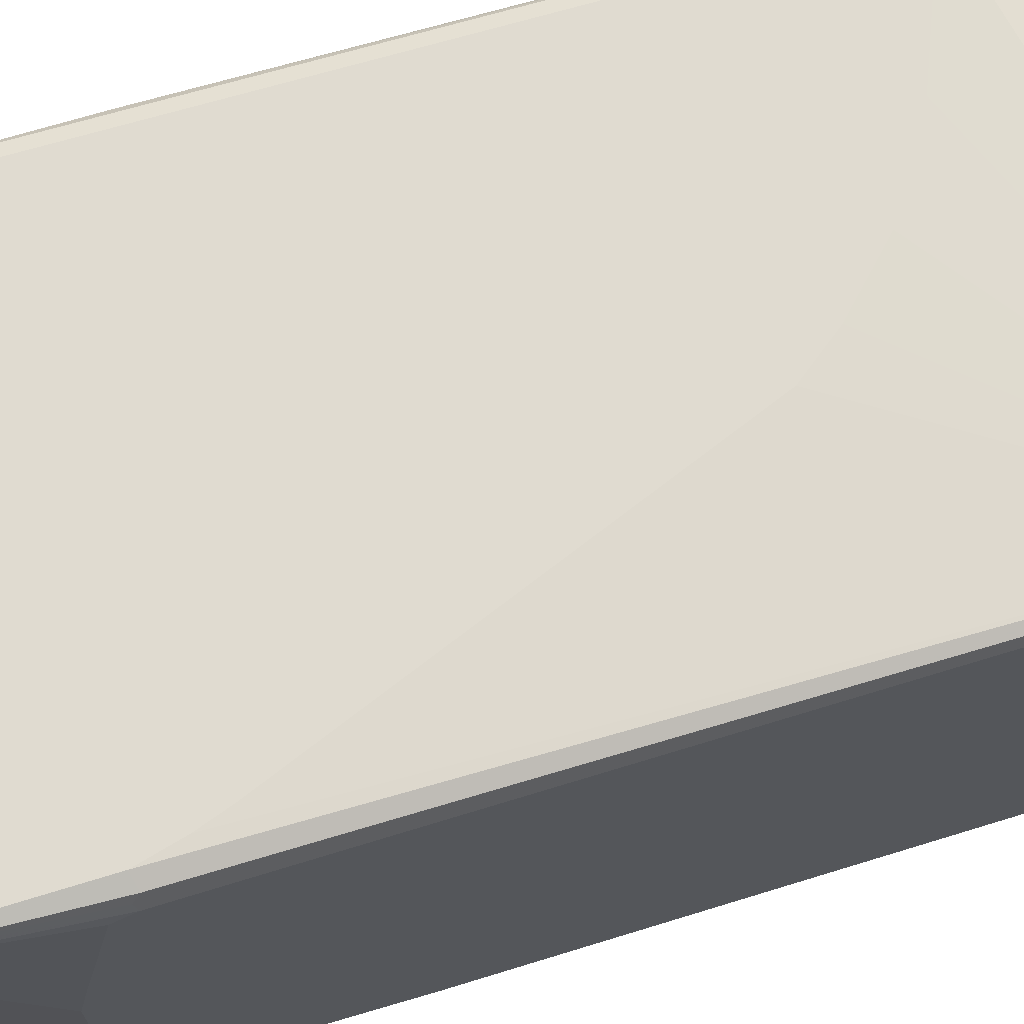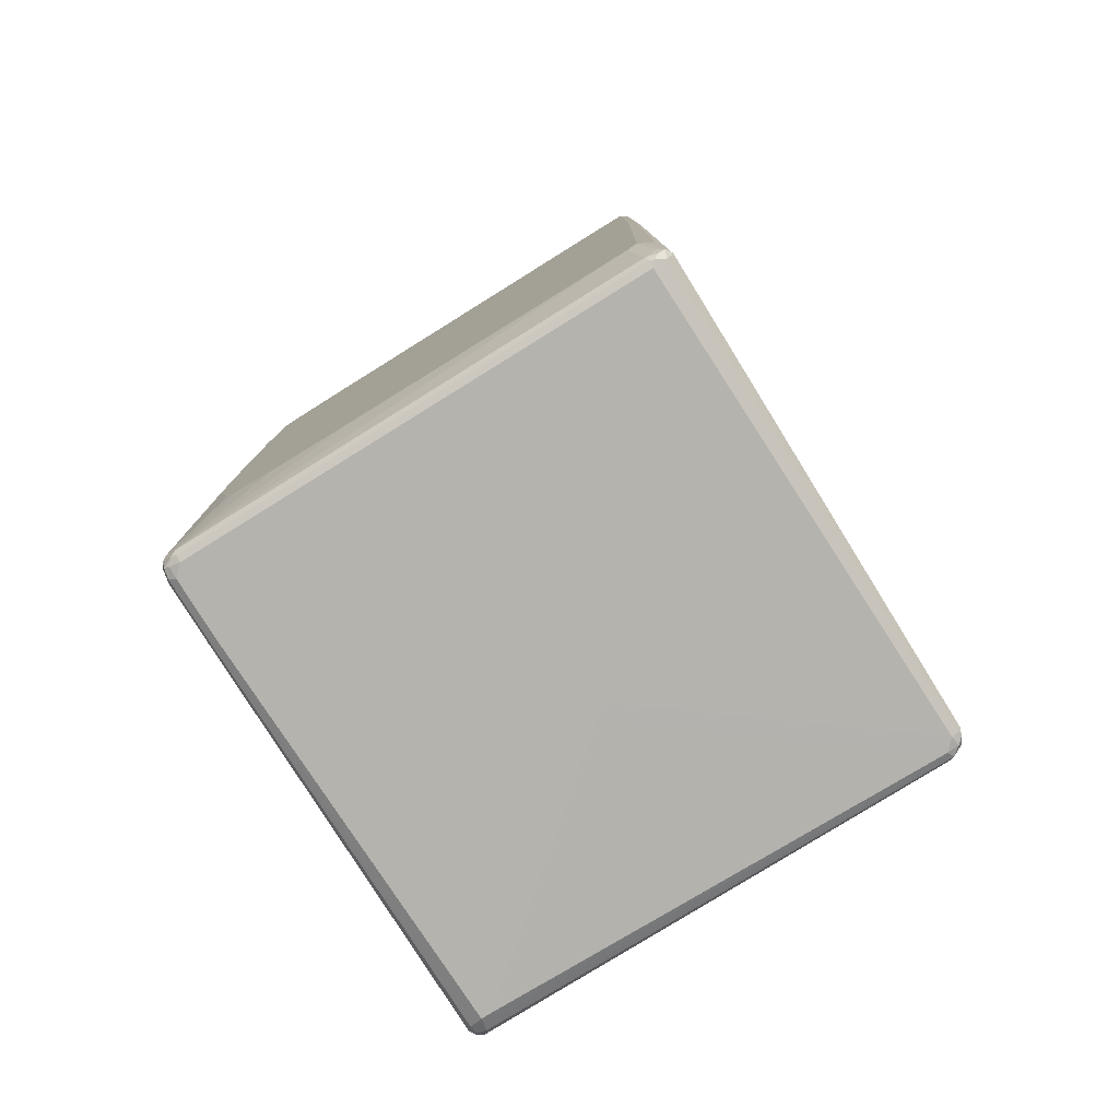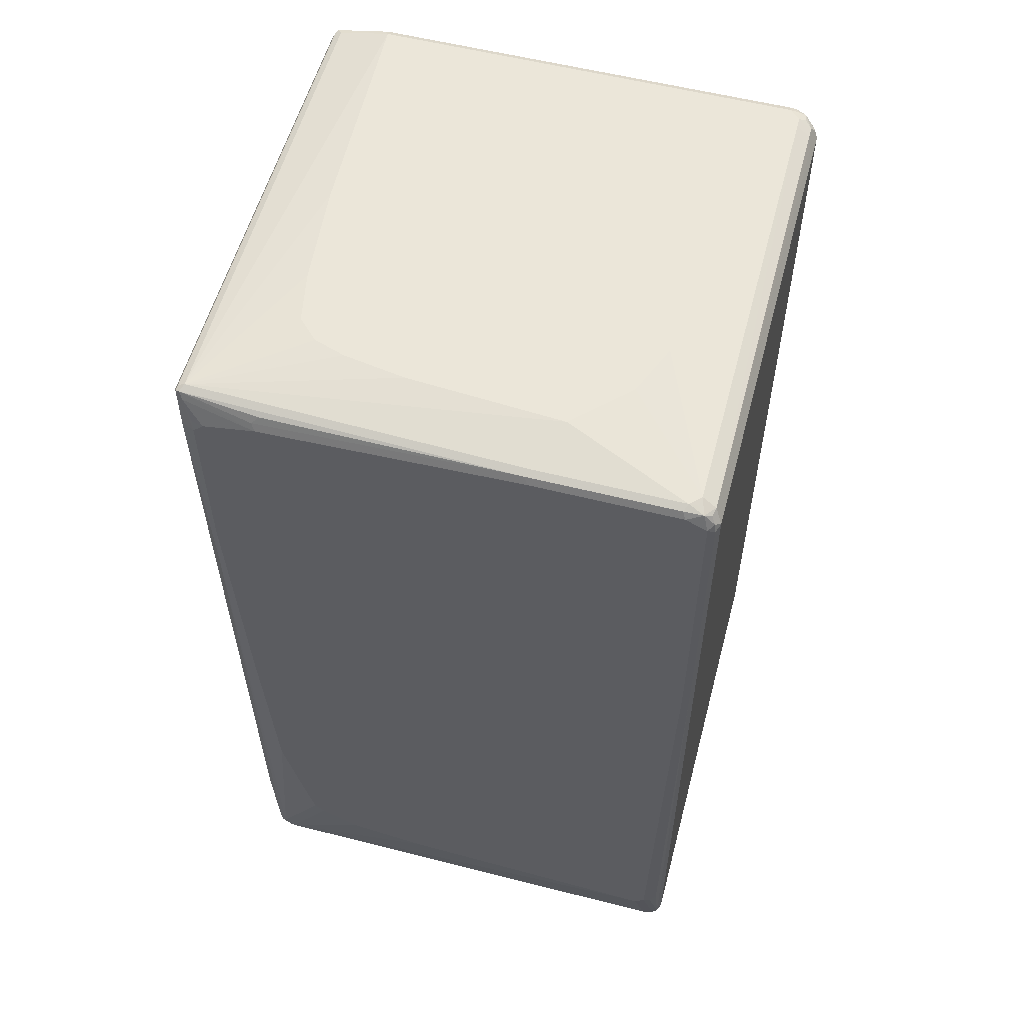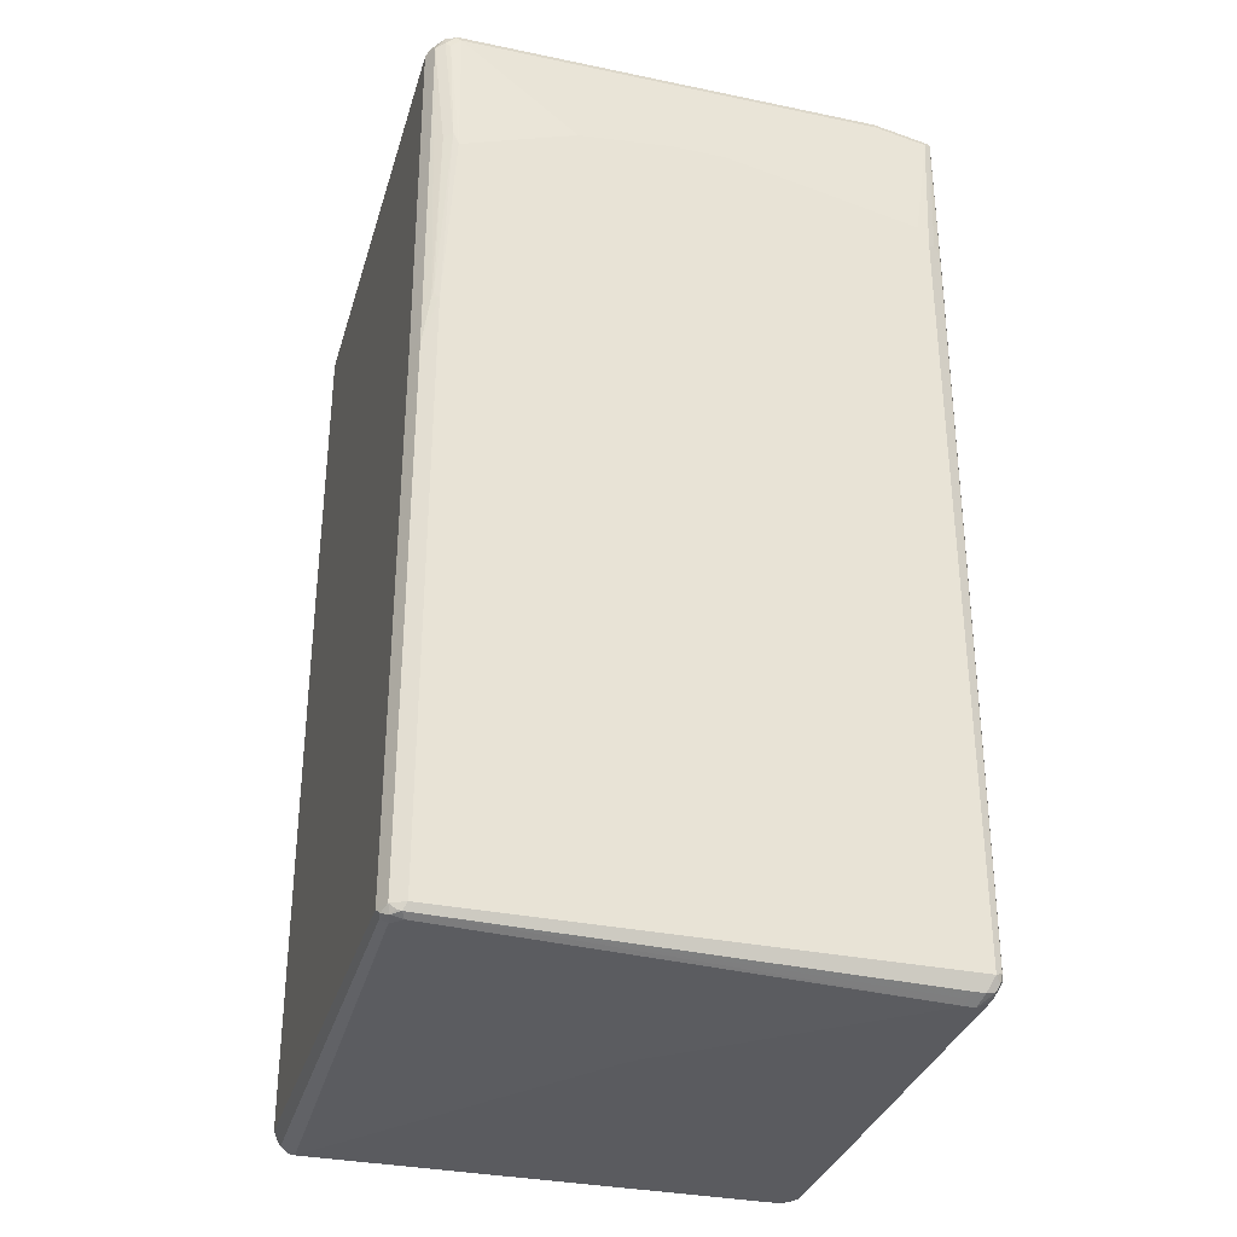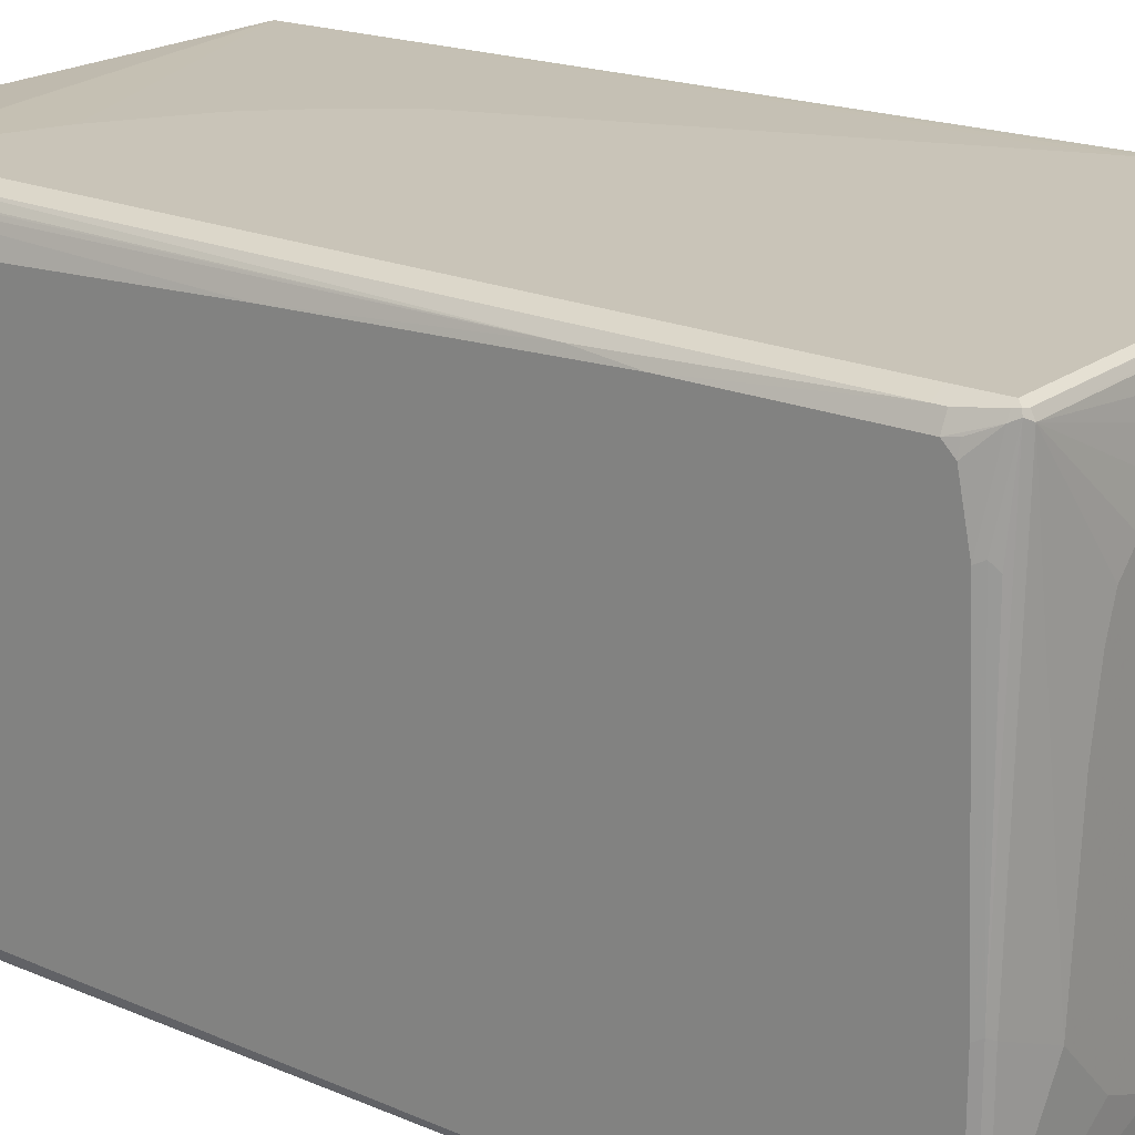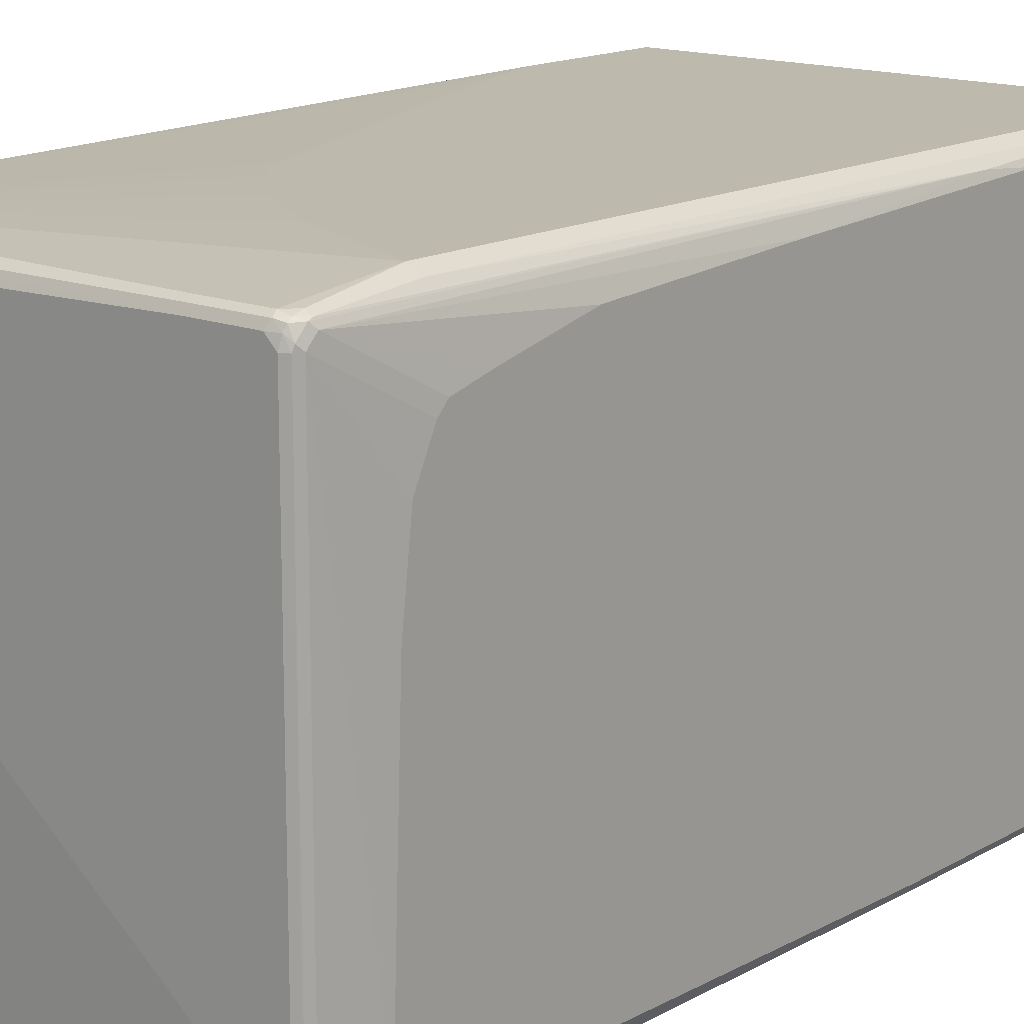
<metadata>
{"format":"obj","ext":"obj","renderer":"f3d","projection":"perspective","resolution":1024,"background":"white","views":[{"elev":70.0,"azim":-107.1,"up":"+Z"},{"elev":-79.9,"azim":121.8,"up":"+Y"},{"elev":56.6,"azim":104.9,"up":"+Y"},{"elev":-32.9,"azim":-106.0,"up":"+Y"},{"elev":20.2,"azim":127.2,"up":"+Z"},{"elev":15.2,"azim":40.0,"up":"+Z"}]}
</metadata>
<code>
v 0.4353 0.7661 -0.3831
v 0.4266 0.7748 -0.4092
v 0.4295 0.7777 -0.3772
v 0.4353 0.7661 -0.1393
v 0.4353 0.7487 -0.4179
v 0.4266 0.7574 -0.4266
v 0.4208 0.769 -0.4208
v 0.4063 0.7719 -0.4237
v 0.4005 0.7835 -0.4005
v 0.415 0.7806 -0.3976
v 0.4179 0.7835 -0.3831
v 0.4295 0.7777 -0.1335
v 0.4353 0.7487 0.296
v 0.4295 0.7429 -0.4295
v 0.4353 0.2089 -0.4179
v 0.4179 0.7487 -0.4353
v -0.3309 0.7661 -0.4353
v -0.3367 0.7777 -0.4295
v -0.3598 0.7893 -0.4237
v -0.3656 0.801 -0.4005
v 0.1567 0.801 -0.296
v 0.2438 0.801 -0.2611
v 0.2786 0.801 -0.2264
v 0.4179 0.7835 -0.1393
v 0.3309 0.801 -0.1741
v 0.4121 0.7777 0.4237
v 0.4237 0.7719 0.2902
v 0.4295 0.7603 0.3018
v 0.4353 0.7313 0.3831
v 0.4179 0.7661 0.4179
v 0.4295 0.2031 -0.4295
v 0.4353 -0.679 -0.4005
v 0.4179 0.2089 -0.4353
v -0.3831 0.7661 -0.4353
v -0.3772 0.7893 -0.4237
v -0.3831 0.801 -0.4005
v 0.4005 0.7835 0.4179
v 0.3134 0.801 0.08702
v 0.4092 0.7748 0.4309
v 0.4309 0.7313 0.4026
v 0.4353 0.7138 0.4005
v 0.4121 0.7661 0.4295
v 0.4295 -0.6848 -0.4121
v 0.4237 -0.6732 -0.4237
v 0.4121 -0.7719 -0.4295
v 0.4353 -0.6964 -0.3831
v 0.4179 -0.7661 -0.4179
v 0.4005 -0.7661 -0.4353
v -0.4063 0.7661 -0.4237
v -0.3961 0.7748 -0.4266
v -0.3889 0.7777 -0.4295
v -0.4005 0.1393 -0.4353
v -0.4048 0.7923 -0.4092
v -0.3889 0.7951 -0.4121
v -0.4026 0.7966 -0.4005
v -0.4005 0.801 -0.3831
v -0.4005 0.801 0.3309
v -0.4005 0.7835 0.4179
v -0.1828 0.7792 0.4266
v 0.4005 0.7777 0.4295
v 0.296 0.801 0.1915
v 0.2786 0.801 0.2438
v 0.2438 0.801 0.2786
v 0.1567 0.801 0.296
v -0.01739 0.801 0.3134
v -0.2177 0.7748 0.4309
v 0.4005 0.7661 0.4353
v 0.4237 0.7138 0.4237
v 0.4353 0.4179 0.4005
v 0.4135 -0.7857 -0.4179
v 0.4092 -0.7792 -0.4266
v 0.4353 -0.6964 -0.3656
v 0.4179 -0.7835 -0.4005
v 0.4005 -0.7893 -0.4237
v -0.4005 -0.7661 -0.4353
v -0.4237 0.5572 -0.4063
v -0.4135 0.7748 -0.4092
v -0.4237 0.1393 -0.4237
v -0.4295 0.2263 -0.4121
v -0.4135 0.7923 -0.3918
v -0.4121 0.7951 -0.3831
v -0.4092 0.7966 0.3396
v -0.4092 0.7792 0.4266
v -0.4005 0.7777 0.4295
v -0.4005 0.7661 0.4353
v 0.4005 0.6964 0.4353
v 0.4237 0.6964 0.4237
v 0.4309 0.3221 0.4092
v 0.4353 -0.03481 0.3831
v 0.4121 -0.7951 -0.4005
v 0.4092 -0.7966 -0.4092
v 0.4353 -0.679 0.08702
v 0.4179 -0.7835 0.3831
v 0.4135 -0.7923 0.3918
v 0.4005 -0.801 -0.4005
v -0.4005 -0.7777 -0.4295
v -0.4092 -0.7748 -0.4309
v -0.4237 -0.7661 -0.4237
v -0.4309 0.5658 -0.3918
v -0.4309 0.2351 -0.4092
v -0.4179 0.7661 -0.4005
v -0.4353 0.2263 -0.4005
v -0.4121 0.7951 0.3309
v -0.4179 0.7835 -0.3831
v -0.4179 0.7835 0.3309
v -0.4121 0.7777 0.4179
v -0.4179 0.7661 0.4179
v -0.4121 0.7719 0.4295
v -0.4237 0.5166 0.4237
v -0.4005 0.5224 0.4353
v 0.3831 -0.6094 0.4353
v 0.4063 -0.6094 0.4237
v 0.4121 -0.7661 0.4121
v 0.4135 -0.7748 0.4092
v 0.4179 -0.7661 0.4005
v 0.4353 -0.383 0.3656
v 0.4121 -0.7951 0.3831
v 0.4005 -0.801 0.3831
v 0.4353 -0.6616 0.2264
v 0.4353 -0.6268 0.296
v 0.4048 -0.7923 0.4092
v 0.4026 -0.7966 0.4005
v -0.08702 -0.801 -0.01739
v -0.4005 -0.7835 -0.4179
v -0.4179 -0.7792 -0.4201
v -0.4266 -0.7748 -0.4135
v -0.4353 -0.7661 -0.4005
v -0.4353 0.5398 -0.3831
v -0.4353 0.6094 -0.1915
v -0.4353 0.6268 -0.03477
v -0.4353 0.6268 0.05216
v -0.4353 0.6094 0.1393
v -0.4353 0.5572 0.3831
v -0.4353 0.5224 0.4005
v -0.4295 0.5282 0.4121
v -0.4353 -0.7661 0.4005
v -0.4295 -0.7603 0.4121
v -0.4179 -0.7661 0.4179
v -0.3831 0.4527 0.4353
v 0.1741 -0.5224 0.4353
v 0.2786 -0.7835 0.4179
v 0.3831 -0.7835 0.4179
v 0.4005 -0.7661 0.4179
v 0.4026 -0.7835 0.4135
v 0.4353 -0.6094 0.3134
v 0.4353 -0.5398 0.3309
v 0.3831 -0.801 0.4005
v 0.3889 -0.7951 0.4121
v -0.1044 -0.801 -0
v -0.4179 -0.7835 -0.4005
v -0.4295 -0.7777 -0.4063
v -0.4237 -0.7893 0.3714
v -0.4237 -0.7893 0.3889
v -0.4208 -0.7865 0.4034
v -0.4266 -0.7748 0.4092
v -0.4063 -0.7893 0.4063
v 0.03477 -0.4353 0.4353
v 0.01739 -0.4179 0.4353
v -0.05216 -0.3481 0.4353
v -0.1044 -0.2785 0.4353
v -0.3656 0.4005 0.4353
v 0.2844 -0.7951 0.4121
v 0.2786 -0.801 0.4005
v -0.4005 -0.801 0.3656
v -0.4121 -0.7951 0.3598
v -0.4005 -0.801 0.3831
f 1 2 3
f 1 3 12
f 1 12 4
f 1 4 13
f 1 13 29
f 1 29 41
f 1 41 69
f 1 69 89
f 1 89 116
f 1 116 146
f 1 146 145
f 1 145 120
f 1 120 119
f 1 119 92
f 1 92 72
f 1 72 46
f 1 46 32
f 1 32 15
f 1 15 5
f 1 5 2
f 2 5 6
f 2 6 7
f 2 7 8
f 2 8 9
f 2 9 10
f 2 10 11
f 2 11 3
f 3 11 24
f 3 24 12
f 4 12 28
f 4 28 13
f 5 14 6
f 5 15 31
f 5 31 14
f 6 14 16
f 6 16 7
f 7 16 8
f 8 17 18
f 8 18 19
f 8 19 20
f 8 20 9
f 8 16 17
f 9 11 10
f 9 20 21
f 9 21 22
f 9 22 23
f 9 23 25
f 9 25 11
f 11 25 24
f 12 26 27
f 12 27 28
f 12 24 37
f 12 37 26
f 13 28 26
f 13 26 30
f 13 30 29
f 14 31 33
f 14 33 16
f 15 32 43
f 15 43 31
f 16 33 48
f 16 48 75
f 16 75 52
f 16 52 34
f 16 34 17
f 17 34 35
f 17 35 19
f 17 19 18
f 19 35 36
f 19 36 20
f 20 36 56
f 20 56 57
f 20 57 65
f 20 65 64
f 20 64 63
f 20 63 62
f 20 62 61
f 20 61 38
f 20 38 25
f 20 25 23
f 20 23 22
f 20 22 21
f 24 25 37
f 25 38 37
f 26 39 30
f 26 28 27
f 26 37 39
f 29 40 41
f 29 30 40
f 30 39 42
f 30 42 41
f 30 41 40
f 31 43 44
f 31 44 45
f 31 45 48
f 31 48 33
f 32 46 73
f 32 73 47
f 32 47 45
f 32 45 43
f 34 49 50
f 34 50 51
f 34 51 35
f 34 52 78
f 34 78 49
f 35 53 54
f 35 54 36
f 35 51 53
f 36 54 55
f 36 55 56
f 37 57 58
f 37 58 83
f 37 83 59
f 37 59 60
f 37 60 39
f 37 38 61
f 37 61 62
f 37 62 63
f 37 63 64
f 37 64 65
f 37 65 57
f 39 66 85
f 39 85 67
f 39 67 42
f 39 60 84
f 39 84 66
f 41 42 68
f 41 68 87
f 41 87 69
f 42 67 68
f 43 45 44
f 45 47 70
f 45 70 71
f 45 71 48
f 46 72 93
f 46 93 73
f 47 73 70
f 48 71 74
f 48 74 75
f 49 76 77
f 49 77 53
f 49 53 50
f 49 78 79
f 49 79 76
f 50 53 51
f 52 75 98
f 52 98 78
f 53 77 80
f 53 80 55
f 53 55 54
f 55 80 81
f 55 81 56
f 56 81 82
f 56 82 57
f 57 82 83
f 57 83 58
f 59 83 84
f 59 84 60
f 66 84 85
f 67 85 110
f 67 110 139
f 67 139 161
f 67 161 160
f 67 160 159
f 67 159 158
f 67 158 157
f 67 157 140
f 67 140 111
f 67 111 86
f 67 86 87
f 67 87 68
f 69 87 88
f 69 88 89
f 70 90 91
f 70 91 74
f 70 74 71
f 70 73 90
f 72 92 93
f 73 93 94
f 73 94 90
f 74 91 95
f 74 95 96
f 74 96 97
f 74 97 75
f 75 97 98
f 76 99 77
f 76 79 100
f 76 100 99
f 77 99 101
f 77 101 104
f 77 104 80
f 78 102 79
f 78 98 127
f 78 127 102
f 79 102 100
f 80 103 81
f 80 104 105
f 80 105 103
f 81 103 82
f 82 103 106
f 82 106 83
f 83 106 107
f 83 107 108
f 83 108 85
f 83 85 84
f 85 108 109
f 85 109 110
f 86 111 112
f 86 112 87
f 87 112 88
f 88 112 113
f 88 113 114
f 88 114 115
f 88 115 89
f 89 115 116
f 90 117 91
f 90 94 117
f 91 117 118
f 91 118 95
f 92 119 93
f 93 119 120
f 93 120 145
f 93 145 115
f 93 115 114
f 93 114 94
f 94 121 122
f 94 122 117
f 94 114 121
f 95 118 147
f 95 147 163
f 95 163 166
f 95 166 164
f 95 164 149
f 95 149 123
f 95 123 124
f 95 124 96
f 96 125 97
f 96 124 125
f 97 125 98
f 98 125 126
f 98 126 127
f 99 100 102
f 99 102 128
f 99 128 101
f 101 128 104
f 102 127 136
f 102 136 134
f 102 134 133
f 102 133 132
f 102 132 131
f 102 131 130
f 102 130 129
f 102 129 128
f 103 105 107
f 103 107 106
f 104 128 129
f 104 129 130
f 104 130 131
f 104 131 105
f 105 131 132
f 105 132 107
f 107 132 133
f 107 133 134
f 107 134 108
f 108 134 135
f 108 135 109
f 109 135 134
f 109 134 136
f 109 136 137
f 109 137 138
f 109 138 110
f 110 138 139
f 111 140 138
f 111 138 141
f 111 141 142
f 111 142 143
f 111 143 113
f 111 113 112
f 113 143 144
f 113 144 114
f 114 144 121
f 115 145 146
f 115 146 116
f 117 122 118
f 118 122 147
f 121 148 122
f 121 144 148
f 122 148 147
f 123 149 150
f 123 150 124
f 124 150 125
f 125 151 126
f 125 150 151
f 126 151 127
f 127 151 152
f 127 152 153
f 127 153 136
f 136 153 154
f 136 154 155
f 136 155 137
f 137 155 138
f 138 155 154
f 138 154 156
f 138 156 162
f 138 162 141
f 138 140 157
f 138 157 158
f 138 158 159
f 138 159 160
f 138 160 161
f 138 161 139
f 141 162 148
f 141 148 142
f 142 148 144
f 142 144 143
f 147 148 162
f 147 162 163
f 149 164 150
f 150 164 151
f 151 164 165
f 151 165 152
f 152 165 164
f 152 164 166
f 152 166 153
f 153 166 154
f 154 166 156
f 156 166 163
f 156 163 162

</code>
